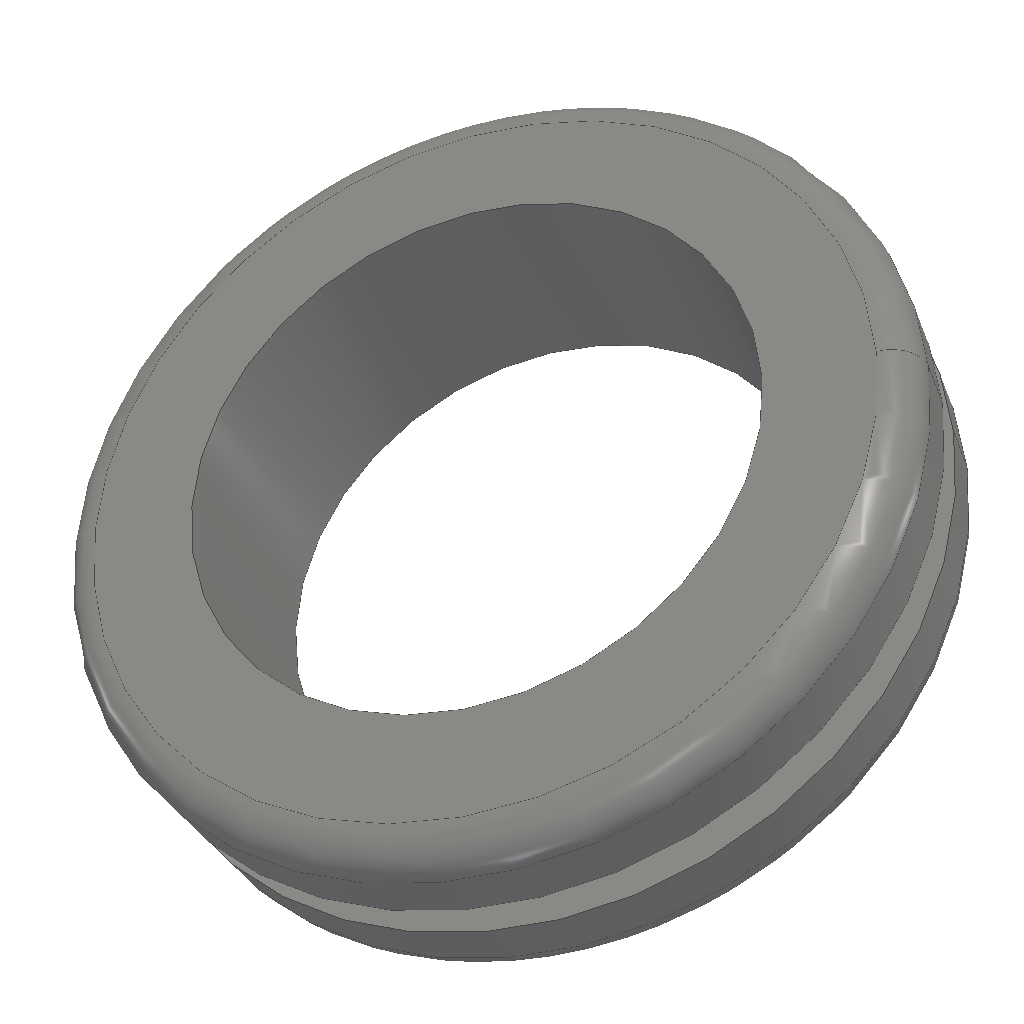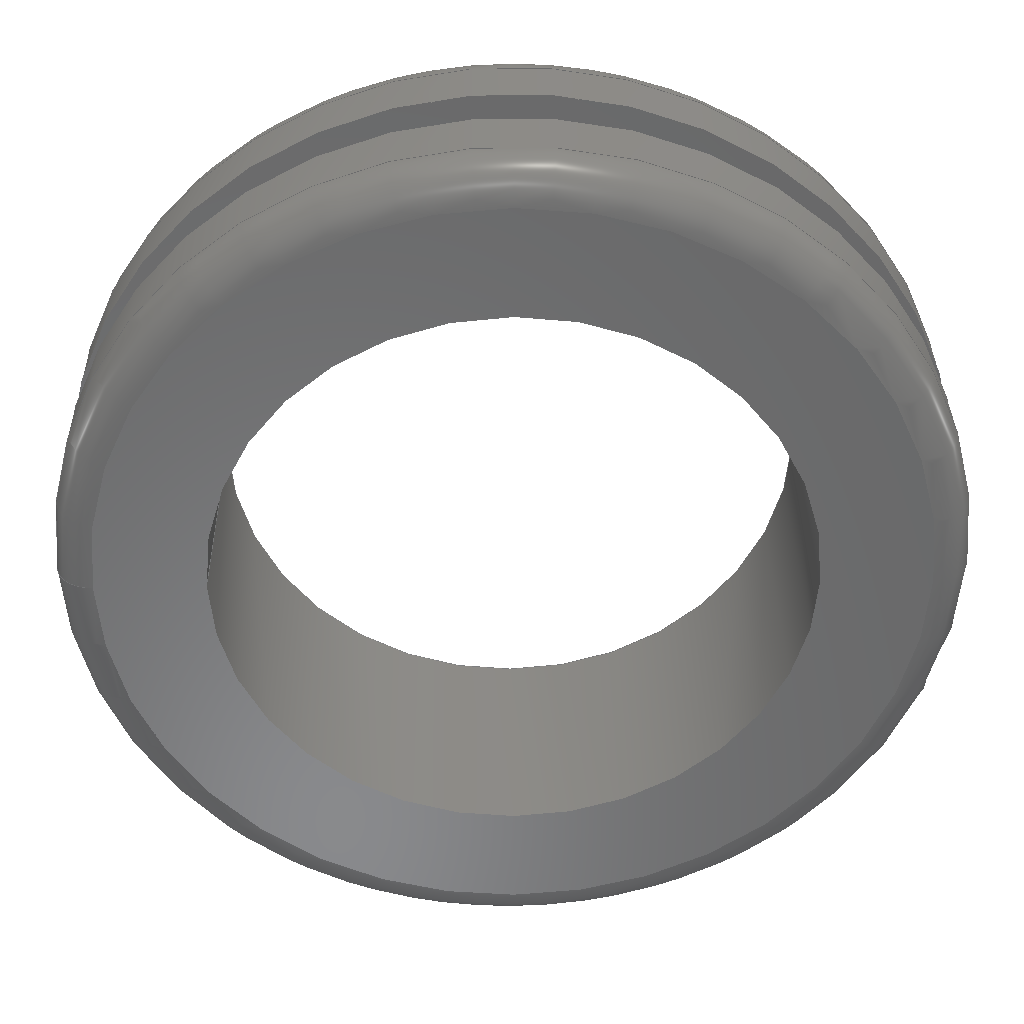
<metadata>
{"format":"step","ext":"stp","renderer":"f3d","projection":"perspective","resolution":1024,"background":"white","views":[{"elev":-34.8,"azim":-159.3,"up":"+Y"},{"elev":34.3,"azim":-0.9,"up":"+Y"}]}
</metadata>
<code>
ISO-10303-21;
DATA;
#1=MECHANICAL_DESIGN_GEOMETRIC_PRESENTATION_REPRESENTATION('',(#4),#358);
#2=SHAPE_REPRESENTATION_RELATIONSHIP('SRR','None',#368,#3);
#3=ADVANCED_BREP_SHAPE_REPRESENTATION('',(#5),#357);
#4=STYLED_ITEM('',(#377),#5);
#5=MANIFOLD_SOLID_BREP('Body1',#182);
#6=FACE_BOUND('',#39,.T.);
#7=FACE_BOUND('',#42,.T.);
#8=FACE_BOUND('',#45,.T.);
#9=FACE_BOUND('',#48,.T.);
#10=PLANE('',#205);
#11=PLANE('',#214);
#12=PLANE('',#220);
#13=PLANE('',#226);
#14=LINE('',#311,#18);
#15=LINE('',#340,#19);
#16=LINE('',#351,#20);
#17=LINE('',#354,#21);
#18=VECTOR('',#244,0.5625);
#19=VECTOR('',#279,0.5625);
#20=VECTOR('',#292,0.5);
#21=VECTOR('',#297,0.375);
#22=CYLINDRICAL_SURFACE('',#202,0.5625);
#23=CYLINDRICAL_SURFACE('',#217,0.5625);
#24=CYLINDRICAL_SURFACE('',#223,0.5);
#25=CYLINDRICAL_SURFACE('',#227,0.375);
#26=FACE_OUTER_BOUND('',#36,.T.);
#27=FACE_OUTER_BOUND('',#37,.T.);
#28=FACE_OUTER_BOUND('',#38,.T.);
#29=FACE_OUTER_BOUND('',#40,.T.);
#30=FACE_OUTER_BOUND('',#41,.T.);
#31=FACE_OUTER_BOUND('',#43,.T.);
#32=FACE_OUTER_BOUND('',#44,.T.);
#33=FACE_OUTER_BOUND('',#46,.T.);
#34=FACE_OUTER_BOUND('',#47,.T.);
#35=FACE_OUTER_BOUND('',#49,.T.);
#36=EDGE_LOOP('',(#118,#119,#120,#121,#122,#123));
#37=EDGE_LOOP('',(#124,#125,#126,#127,#128,#129));
#38=EDGE_LOOP('',(#130,#131));
#39=EDGE_LOOP('',(#132,#133));
#40=EDGE_LOOP('',(#134,#135,#136,#137,#138,#139));
#41=EDGE_LOOP('',(#140,#141));
#42=EDGE_LOOP('',(#142,#143));
#43=EDGE_LOOP('',(#144,#145,#146,#147,#148,#149));
#44=EDGE_LOOP('',(#150,#151));
#45=EDGE_LOOP('',(#152,#153));
#46=EDGE_LOOP('',(#154,#155,#156,#157,#158,#159));
#47=EDGE_LOOP('',(#160,#161));
#48=EDGE_LOOP('',(#162,#163));
#49=EDGE_LOOP('',(#164,#165,#166,#167,#168,#169));
#50=CIRCLE('',#197,0.5125);
#51=CIRCLE('',#198,0.05);
#52=CIRCLE('',#199,0.5625);
#53=CIRCLE('',#200,0.5625);
#54=CIRCLE('',#201,0.5125);
#55=CIRCLE('',#203,0.5625);
#56=CIRCLE('',#204,0.5625);
#57=CIRCLE('',#206,0.375);
#58=CIRCLE('',#207,0.375);
#59=CIRCLE('',#209,0.5625);
#60=CIRCLE('',#210,0.05);
#61=CIRCLE('',#211,0.5125);
#62=CIRCLE('',#212,0.5125);
#63=CIRCLE('',#213,0.5625);
#64=CIRCLE('',#215,0.375);
#65=CIRCLE('',#216,0.375);
#66=CIRCLE('',#218,0.5625);
#67=CIRCLE('',#219,0.5625);
#68=CIRCLE('',#221,0.5);
#69=CIRCLE('',#222,0.5);
#70=CIRCLE('',#224,0.5);
#71=CIRCLE('',#225,0.5);
#72=VERTEX_POINT('',#300);
#73=VERTEX_POINT('',#301);
#74=VERTEX_POINT('',#303);
#75=VERTEX_POINT('',#305);
#76=VERTEX_POINT('',#310);
#77=VERTEX_POINT('',#312);
#78=VERTEX_POINT('',#316);
#79=VERTEX_POINT('',#317);
#80=VERTEX_POINT('',#321);
#81=VERTEX_POINT('',#322);
#82=VERTEX_POINT('',#324);
#83=VERTEX_POINT('',#326);
#84=VERTEX_POINT('',#331);
#85=VERTEX_POINT('',#332);
#86=VERTEX_POINT('',#336);
#87=VERTEX_POINT('',#337);
#88=VERTEX_POINT('',#342);
#89=VERTEX_POINT('',#343);
#90=VERTEX_POINT('',#347);
#91=VERTEX_POINT('',#348);
#92=EDGE_CURVE('',#72,#73,#50,.T.);
#93=EDGE_CURVE('',#73,#74,#51,.T.);
#94=EDGE_CURVE('',#74,#75,#52,.T.);
#95=EDGE_CURVE('',#75,#74,#53,.T.);
#96=EDGE_CURVE('',#73,#72,#54,.T.);
#97=EDGE_CURVE('',#74,#76,#14,.T.);
#98=EDGE_CURVE('',#76,#77,#55,.T.);
#99=EDGE_CURVE('',#77,#76,#56,.T.);
#100=EDGE_CURVE('',#78,#79,#57,.T.);
#101=EDGE_CURVE('',#79,#78,#58,.T.);
#102=EDGE_CURVE('',#80,#81,#59,.T.);
#103=EDGE_CURVE('',#81,#82,#60,.T.);
#104=EDGE_CURVE('',#82,#83,#61,.T.);
#105=EDGE_CURVE('',#83,#82,#62,.T.);
#106=EDGE_CURVE('',#81,#80,#63,.T.);
#107=EDGE_CURVE('',#84,#85,#64,.T.);
#108=EDGE_CURVE('',#85,#84,#65,.T.);
#109=EDGE_CURVE('',#86,#87,#66,.T.);
#110=EDGE_CURVE('',#87,#86,#67,.T.);
#111=EDGE_CURVE('',#87,#81,#15,.T.);
#112=EDGE_CURVE('',#88,#89,#68,.T.);
#113=EDGE_CURVE('',#89,#88,#69,.T.);
#114=EDGE_CURVE('',#90,#91,#70,.T.);
#115=EDGE_CURVE('',#91,#90,#71,.T.);
#116=EDGE_CURVE('',#91,#89,#16,.T.);
#117=EDGE_CURVE('',#79,#85,#17,.T.);
#118=ORIENTED_EDGE('',*,*,#92,.T.);
#119=ORIENTED_EDGE('',*,*,#93,.T.);
#120=ORIENTED_EDGE('',*,*,#94,.T.);
#121=ORIENTED_EDGE('',*,*,#95,.T.);
#122=ORIENTED_EDGE('',*,*,#93,.F.);
#123=ORIENTED_EDGE('',*,*,#96,.T.);
#124=ORIENTED_EDGE('',*,*,#95,.F.);
#125=ORIENTED_EDGE('',*,*,#94,.F.);
#126=ORIENTED_EDGE('',*,*,#97,.T.);
#127=ORIENTED_EDGE('',*,*,#98,.T.);
#128=ORIENTED_EDGE('',*,*,#99,.T.);
#129=ORIENTED_EDGE('',*,*,#97,.F.);
#130=ORIENTED_EDGE('',*,*,#92,.F.);
#131=ORIENTED_EDGE('',*,*,#96,.F.);
#132=ORIENTED_EDGE('',*,*,#100,.F.);
#133=ORIENTED_EDGE('',*,*,#101,.F.);
#134=ORIENTED_EDGE('',*,*,#102,.T.);
#135=ORIENTED_EDGE('',*,*,#103,.T.);
#136=ORIENTED_EDGE('',*,*,#104,.T.);
#137=ORIENTED_EDGE('',*,*,#105,.T.);
#138=ORIENTED_EDGE('',*,*,#103,.F.);
#139=ORIENTED_EDGE('',*,*,#106,.T.);
#140=ORIENTED_EDGE('',*,*,#105,.F.);
#141=ORIENTED_EDGE('',*,*,#104,.F.);
#142=ORIENTED_EDGE('',*,*,#107,.T.);
#143=ORIENTED_EDGE('',*,*,#108,.T.);
#144=ORIENTED_EDGE('',*,*,#109,.F.);
#145=ORIENTED_EDGE('',*,*,#110,.F.);
#146=ORIENTED_EDGE('',*,*,#111,.T.);
#147=ORIENTED_EDGE('',*,*,#102,.F.);
#148=ORIENTED_EDGE('',*,*,#106,.F.);
#149=ORIENTED_EDGE('',*,*,#111,.F.);
#150=ORIENTED_EDGE('',*,*,#109,.T.);
#151=ORIENTED_EDGE('',*,*,#110,.T.);
#152=ORIENTED_EDGE('',*,*,#112,.F.);
#153=ORIENTED_EDGE('',*,*,#113,.F.);
#154=ORIENTED_EDGE('',*,*,#114,.F.);
#155=ORIENTED_EDGE('',*,*,#115,.F.);
#156=ORIENTED_EDGE('',*,*,#116,.T.);
#157=ORIENTED_EDGE('',*,*,#113,.T.);
#158=ORIENTED_EDGE('',*,*,#112,.T.);
#159=ORIENTED_EDGE('',*,*,#116,.F.);
#160=ORIENTED_EDGE('',*,*,#99,.F.);
#161=ORIENTED_EDGE('',*,*,#98,.F.);
#162=ORIENTED_EDGE('',*,*,#114,.T.);
#163=ORIENTED_EDGE('',*,*,#115,.T.);
#164=ORIENTED_EDGE('',*,*,#100,.T.);
#165=ORIENTED_EDGE('',*,*,#117,.T.);
#166=ORIENTED_EDGE('',*,*,#107,.F.);
#167=ORIENTED_EDGE('',*,*,#108,.F.);
#168=ORIENTED_EDGE('',*,*,#117,.F.);
#169=ORIENTED_EDGE('',*,*,#101,.T.);
#170=TOROIDAL_SURFACE('',#196,0.5125,0.05);
#171=TOROIDAL_SURFACE('',#208,0.5125,0.05);
#172=ADVANCED_FACE('',(#26),#170,.T.);
#173=ADVANCED_FACE('',(#27),#22,.T.);
#174=ADVANCED_FACE('',(#28,#6),#10,.T.);
#175=ADVANCED_FACE('',(#29),#171,.T.);
#176=ADVANCED_FACE('',(#30,#7),#11,.T.);
#177=ADVANCED_FACE('',(#31),#23,.T.);
#178=ADVANCED_FACE('',(#32,#8),#12,.T.);
#179=ADVANCED_FACE('',(#33),#24,.T.);
#180=ADVANCED_FACE('',(#34,#9),#13,.T.);
#181=ADVANCED_FACE('',(#35),#25,.F.);
#182=CLOSED_SHELL('',(#172,#173,#174,#175,#176,#177,#178,#179,#180,#181));
#183=DERIVED_UNIT_ELEMENT(#185,1);
#184=DERIVED_UNIT_ELEMENT(#362,3);
#185=(
MASS_UNIT()
NAMED_UNIT(*)
SI_UNIT(.KILO.,.GRAM.)
);
#186=DERIVED_UNIT((#183,#184));
#187=MEASURE_REPRESENTATION_ITEM('density measure',
POSITIVE_RATIO_MEASURE(7850),#186);
#188=PROPERTY_DEFINITION_REPRESENTATION(#193,#190);
#189=PROPERTY_DEFINITION_REPRESENTATION(#194,#191);
#190=REPRESENTATION('material name',(#192),#357);
#191=REPRESENTATION('density',(#187),#357);
#192=DESCRIPTIVE_REPRESENTATION_ITEM('Steel','Steel');
#193=PROPERTY_DEFINITION('material property','material name',#370);
#194=PROPERTY_DEFINITION('material property','density of part',#370);
#195=AXIS2_PLACEMENT_3D('placement',#298,#228,#229);
#196=AXIS2_PLACEMENT_3D('',#299,#230,#231);
#197=AXIS2_PLACEMENT_3D('',#302,#232,#233);
#198=AXIS2_PLACEMENT_3D('',#304,#234,#235);
#199=AXIS2_PLACEMENT_3D('',#306,#236,#237);
#200=AXIS2_PLACEMENT_3D('',#307,#238,#239);
#201=AXIS2_PLACEMENT_3D('',#308,#240,#241);
#202=AXIS2_PLACEMENT_3D('',#309,#242,#243);
#203=AXIS2_PLACEMENT_3D('',#313,#245,#246);
#204=AXIS2_PLACEMENT_3D('',#314,#247,#248);
#205=AXIS2_PLACEMENT_3D('',#315,#249,#250);
#206=AXIS2_PLACEMENT_3D('',#318,#251,#252);
#207=AXIS2_PLACEMENT_3D('',#319,#253,#254);
#208=AXIS2_PLACEMENT_3D('',#320,#255,#256);
#209=AXIS2_PLACEMENT_3D('',#323,#257,#258);
#210=AXIS2_PLACEMENT_3D('',#325,#259,#260);
#211=AXIS2_PLACEMENT_3D('',#327,#261,#262);
#212=AXIS2_PLACEMENT_3D('',#328,#263,#264);
#213=AXIS2_PLACEMENT_3D('',#329,#265,#266);
#214=AXIS2_PLACEMENT_3D('',#330,#267,#268);
#215=AXIS2_PLACEMENT_3D('',#333,#269,#270);
#216=AXIS2_PLACEMENT_3D('',#334,#271,#272);
#217=AXIS2_PLACEMENT_3D('',#335,#273,#274);
#218=AXIS2_PLACEMENT_3D('',#338,#275,#276);
#219=AXIS2_PLACEMENT_3D('',#339,#277,#278);
#220=AXIS2_PLACEMENT_3D('',#341,#280,#281);
#221=AXIS2_PLACEMENT_3D('',#344,#282,#283);
#222=AXIS2_PLACEMENT_3D('',#345,#284,#285);
#223=AXIS2_PLACEMENT_3D('',#346,#286,#287);
#224=AXIS2_PLACEMENT_3D('',#349,#288,#289);
#225=AXIS2_PLACEMENT_3D('',#350,#290,#291);
#226=AXIS2_PLACEMENT_3D('',#352,#293,#294);
#227=AXIS2_PLACEMENT_3D('',#353,#295,#296);
#228=DIRECTION('axis',(0,0,1));
#229=DIRECTION('refdir',(1,0,0));
#230=DIRECTION('center_axis',(-1.445e-15,0,1));
#231=DIRECTION('ref_axis',(1,0,1.431e-15));
#232=DIRECTION('center_axis',(1.445e-15,0,-1));
#233=DIRECTION('ref_axis',(-1,1.225e-16,-1.445e-15));
#234=DIRECTION('center_axis',(1.225e-16,-1,1.77e-31));
#235=DIRECTION('ref_axis',(-1,-1.225e-16,-1.438e-15));
#236=DIRECTION('center_axis',(-1.445e-15,0,1));
#237=DIRECTION('ref_axis',(-1,1.225e-16,-1.438e-15));
#238=DIRECTION('center_axis',(-1.445e-15,0,1));
#239=DIRECTION('ref_axis',(-1,1.225e-16,-1.438e-15));
#240=DIRECTION('center_axis',(1.445e-15,0,-1));
#241=DIRECTION('ref_axis',(-1,1.225e-16,-1.445e-15));
#242=DIRECTION('center_axis',(-1.445e-15,0,1));
#243=DIRECTION('ref_axis',(1,0,1.476e-15));
#244=DIRECTION('',(1.445e-15,0,-1));
#245=DIRECTION('center_axis',(-1.445e-15,0,1));
#246=DIRECTION('ref_axis',(1,0,1.445e-15));
#247=DIRECTION('center_axis',(-1.445e-15,0,1));
#248=DIRECTION('ref_axis',(1,0,1.445e-15));
#249=DIRECTION('center_axis',(-1.445e-15,0,1));
#250=DIRECTION('ref_axis',(1,0,1.445e-15));
#251=DIRECTION('center_axis',(-1.445e-15,0,1));
#252=DIRECTION('ref_axis',(1,0,1.445e-15));
#253=DIRECTION('center_axis',(-1.445e-15,0,1));
#254=DIRECTION('ref_axis',(1,0,1.445e-15));
#255=DIRECTION('center_axis',(-1.445e-15,0,1));
#256=DIRECTION('ref_axis',(1,0,1.431e-15));
#257=DIRECTION('center_axis',(1.445e-15,0,-1));
#258=DIRECTION('ref_axis',(-1,1.225e-16,-1.438e-15));
#259=DIRECTION('center_axis',(1.225e-16,-1,1.77e-31));
#260=DIRECTION('ref_axis',(-1,-1.225e-16,-1.438e-15));
#261=DIRECTION('center_axis',(-1.445e-15,0,1));
#262=DIRECTION('ref_axis',(-1,1.225e-16,-1.445e-15));
#263=DIRECTION('center_axis',(-1.445e-15,0,1));
#264=DIRECTION('ref_axis',(-1,1.225e-16,-1.445e-15));
#265=DIRECTION('center_axis',(1.445e-15,0,-1));
#266=DIRECTION('ref_axis',(-1,1.225e-16,-1.438e-15));
#267=DIRECTION('center_axis',(1.445e-15,0,-1));
#268=DIRECTION('ref_axis',(-1,0,-1.445e-15));
#269=DIRECTION('center_axis',(-1.445e-15,0,1));
#270=DIRECTION('ref_axis',(1,0,1.445e-15));
#271=DIRECTION('center_axis',(-1.445e-15,0,1));
#272=DIRECTION('ref_axis',(1,0,1.445e-15));
#273=DIRECTION('center_axis',(-1.445e-15,0,1));
#274=DIRECTION('ref_axis',(1,0,1.476e-15));
#275=DIRECTION('center_axis',(-1.445e-15,0,1));
#276=DIRECTION('ref_axis',(1,0,1.445e-15));
#277=DIRECTION('center_axis',(-1.445e-15,0,1));
#278=DIRECTION('ref_axis',(1,0,1.445e-15));
#279=DIRECTION('',(1.445e-15,0,-1));
#280=DIRECTION('center_axis',(-1.445e-15,0,1));
#281=DIRECTION('ref_axis',(1,0,1.445e-15));
#282=DIRECTION('center_axis',(-1.445e-15,0,1));
#283=DIRECTION('ref_axis',(1,0,1.445e-15));
#284=DIRECTION('center_axis',(-1.445e-15,0,1));
#285=DIRECTION('ref_axis',(1,0,1.445e-15));
#286=DIRECTION('center_axis',(-1.445e-15,0,1));
#287=DIRECTION('ref_axis',(1,0,1.476e-15));
#288=DIRECTION('center_axis',(-1.445e-15,0,1));
#289=DIRECTION('ref_axis',(1,0,1.445e-15));
#290=DIRECTION('center_axis',(-1.445e-15,0,1));
#291=DIRECTION('ref_axis',(1,0,1.445e-15));
#292=DIRECTION('',(1.445e-15,0,-1));
#293=DIRECTION('center_axis',(1.445e-15,0,-1));
#294=DIRECTION('ref_axis',(-1,0,-1.445e-15));
#295=DIRECTION('center_axis',(-1.445e-15,0,1));
#296=DIRECTION('ref_axis',(1,0,1.476e-15));
#297=DIRECTION('',(1.445e-15,0,-1));
#298=CARTESIAN_POINT('',(0,0,0));
#299=CARTESIAN_POINT('Origin',(-4.53e-16,0,0.1062));
#300=CARTESIAN_POINT('',(0.5125,-1.255e-16,0.1562));
#301=CARTESIAN_POINT('',(-0.5125,-6.276e-17,0.1562));
#302=CARTESIAN_POINT('Origin',(-5.253e-16,0,0.1562));
#303=CARTESIAN_POINT('',(-0.5625,-6.889e-17,0.1062));
#304=CARTESIAN_POINT('Origin',(-0.5125,-6.276e-17,
0.1062));
#305=CARTESIAN_POINT('',(0.5625,0,0.1062));
#306=CARTESIAN_POINT('Origin',(-4.53e-16,0,0.1062));
#307=CARTESIAN_POINT('Origin',(-4.53e-16,0,0.1062));
#308=CARTESIAN_POINT('Origin',(-5.253e-16,0,0.1562));
#309=CARTESIAN_POINT('Origin',(-4.35e-16,0,0.09375));
#310=CARTESIAN_POINT('',(-0.5625,-6.889e-17,0.03125));
#311=CARTESIAN_POINT('',(-0.5625,-6.889e-17,0.09375));
#312=CARTESIAN_POINT('',(0.5625,0,0.03125));
#313=CARTESIAN_POINT('Origin',(-3.446e-16,0,0.03125));
#314=CARTESIAN_POINT('Origin',(-3.446e-16,0,0.03125));
#315=CARTESIAN_POINT('Origin',(0.375,0,0.1562));
#316=CARTESIAN_POINT('',(0.375,0,0.1562));
#317=CARTESIAN_POINT('',(-0.375,-4.592e-17,0.1562));
#318=CARTESIAN_POINT('Origin',(-5.253e-16,0,0.1562));
#319=CARTESIAN_POINT('Origin',(-5.253e-16,0,0.1562));
#320=CARTESIAN_POINT('Origin',(-1.459e-16,0,-0.1063));
#321=CARTESIAN_POINT('',(0.5625,-1.378e-16,-0.1062));
#322=CARTESIAN_POINT('',(-0.5625,-6.889e-17,-0.1063));
#323=CARTESIAN_POINT('Origin',(-1.459e-16,0,-0.1063));
#324=CARTESIAN_POINT('',(-0.5125,-6.276e-17,-0.1563));
#325=CARTESIAN_POINT('Origin',(-0.5125,-6.276e-17,-0.1063));
#326=CARTESIAN_POINT('',(0.5125,0,-0.1562));
#327=CARTESIAN_POINT('Origin',(-7.362e-17,0,-0.1563));
#328=CARTESIAN_POINT('Origin',(-7.362e-17,0,-0.1563));
#329=CARTESIAN_POINT('Origin',(-1.459e-16,0,-0.1063));
#330=CARTESIAN_POINT('Origin',(0.5625,0,-0.1562));
#331=CARTESIAN_POINT('',(0.375,0,-0.1562));
#332=CARTESIAN_POINT('',(-0.375,-4.592e-17,-0.1563));
#333=CARTESIAN_POINT('Origin',(-7.362e-17,0,-0.1563));
#334=CARTESIAN_POINT('Origin',(-7.362e-17,0,-0.1563));
#335=CARTESIAN_POINT('Origin',(-1.64e-16,0,-0.09375));
#336=CARTESIAN_POINT('',(0.5625,0,-0.03125));
#337=CARTESIAN_POINT('',(-0.5625,-6.889e-17,-0.03125));
#338=CARTESIAN_POINT('Origin',(-2.543e-16,0,-0.03125));
#339=CARTESIAN_POINT('Origin',(-2.543e-16,0,-0.03125));
#340=CARTESIAN_POINT('',(-0.5625,-6.889e-17,-0.09375));
#341=CARTESIAN_POINT('Origin',(0.5,0,-0.03125));
#342=CARTESIAN_POINT('',(0.5,0,-0.03125));
#343=CARTESIAN_POINT('',(-0.5,-6.123e-17,-0.03125));
#344=CARTESIAN_POINT('Origin',(-2.543e-16,0,-0.03125));
#345=CARTESIAN_POINT('Origin',(-2.543e-16,0,-0.03125));
#346=CARTESIAN_POINT('Origin',(-2.995e-16,0,-1.093e-15));
#347=CARTESIAN_POINT('',(0.5,0,0.03125));
#348=CARTESIAN_POINT('',(-0.5,-6.123e-17,0.03125));
#349=CARTESIAN_POINT('Origin',(-3.446e-16,0,0.03125));
#350=CARTESIAN_POINT('Origin',(-3.446e-16,0,0.03125));
#351=CARTESIAN_POINT('',(-0.5,-6.123e-17,-1.831e-15));
#352=CARTESIAN_POINT('Origin',(0.5625,0,0.03125));
#353=CARTESIAN_POINT('Origin',(-2.995e-16,0,-7.431e-16));
#354=CARTESIAN_POINT('',(-0.375,-4.592e-17,-1.297e-15));
#355=UNCERTAINTY_MEASURE_WITH_UNIT(LENGTH_MEASURE(0.0003937),
#360,'DISTANCE_ACCURACY_VALUE',
'Maximum model space distance between geometric entities at asserted c
onnectivities');
#356=UNCERTAINTY_MEASURE_WITH_UNIT(LENGTH_MEASURE(0.0003937),
#360,'DISTANCE_ACCURACY_VALUE',
'Maximum model space distance between geometric entities at asserted c
onnectivities');
#357=(
GEOMETRIC_REPRESENTATION_CONTEXT(3)
GLOBAL_UNCERTAINTY_ASSIGNED_CONTEXT((#355))
GLOBAL_UNIT_ASSIGNED_CONTEXT((#360,#365,#364))
REPRESENTATION_CONTEXT('','3D')
);
#358=(
GEOMETRIC_REPRESENTATION_CONTEXT(3)
GLOBAL_UNCERTAINTY_ASSIGNED_CONTEXT((#356))
GLOBAL_UNIT_ASSIGNED_CONTEXT((#360,#365,#364))
REPRESENTATION_CONTEXT('','3D')
);
#359=DIMENSIONAL_EXPONENTS(1,0,0,0,0,0,0);
#360=(
CONVERSION_BASED_UNIT('inch',#363)
LENGTH_UNIT()
NAMED_UNIT(#359)
);
#361=(
LENGTH_UNIT()
NAMED_UNIT(*)
SI_UNIT(.MILLI.,.METRE.)
);
#362=(
LENGTH_UNIT()
NAMED_UNIT(*)
SI_UNIT($,.METRE.)
);
#363=LENGTH_MEASURE_WITH_UNIT(LENGTH_MEASURE(25.4),#361);
#364=(
NAMED_UNIT(*)
SI_UNIT($,.STERADIAN.)
SOLID_ANGLE_UNIT()
);
#365=(
NAMED_UNIT(*)
PLANE_ANGLE_UNIT()
SI_UNIT($,.RADIAN.)
);
#366=SHAPE_DEFINITION_REPRESENTATION(#367,#368);
#367=PRODUCT_DEFINITION_SHAPE('',$,#370);
#368=SHAPE_REPRESENTATION('',(#195),#357);
#369=PRODUCT_DEFINITION_CONTEXT('part definition',#374,'design');
#370=PRODUCT_DEFINITION('(Unsaved)','(Unsaved)',#371,#369);
#371=PRODUCT_DEFINITION_FORMATION('',$,#376);
#372=PRODUCT_RELATED_PRODUCT_CATEGORY('(Unsaved)','(Unsaved)',(#376));
#373=APPLICATION_PROTOCOL_DEFINITION('international standard',
'automotive_design',2009,#374);
#374=APPLICATION_CONTEXT(
'Core Data for Automotive Mechanical Design Process');
#375=PRODUCT_CONTEXT('part definition',#374,'mechanical');
#376=PRODUCT('(Unsaved)','(Unsaved)',$,(#375));
#377=PRESENTATION_STYLE_ASSIGNMENT((#378));
#378=SURFACE_STYLE_USAGE(.BOTH.,#379);
#379=SURFACE_SIDE_STYLE('',(#380));
#380=SURFACE_STYLE_FILL_AREA(#381);
#381=FILL_AREA_STYLE('Steel - Satin',(#382));
#382=FILL_AREA_STYLE_COLOUR('Steel - Satin',#383);
#383=COLOUR_RGB('Steel - Satin',0.6275,0.6275,0.6275);
ENDSEC;
END-ISO-10303-21;

</code>
